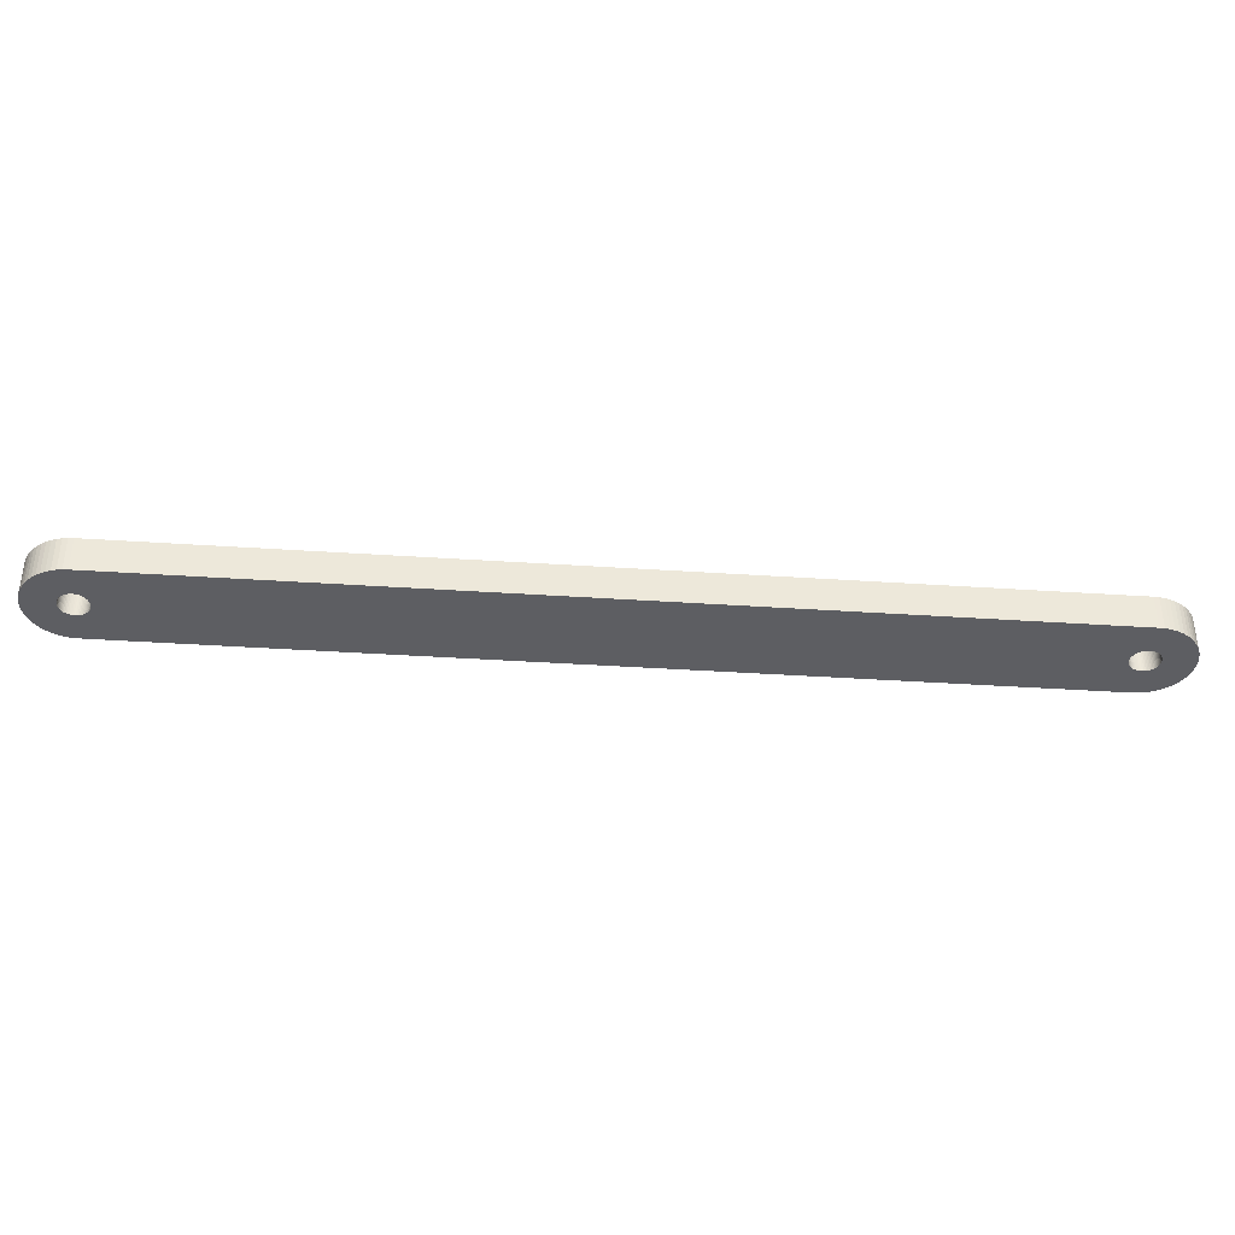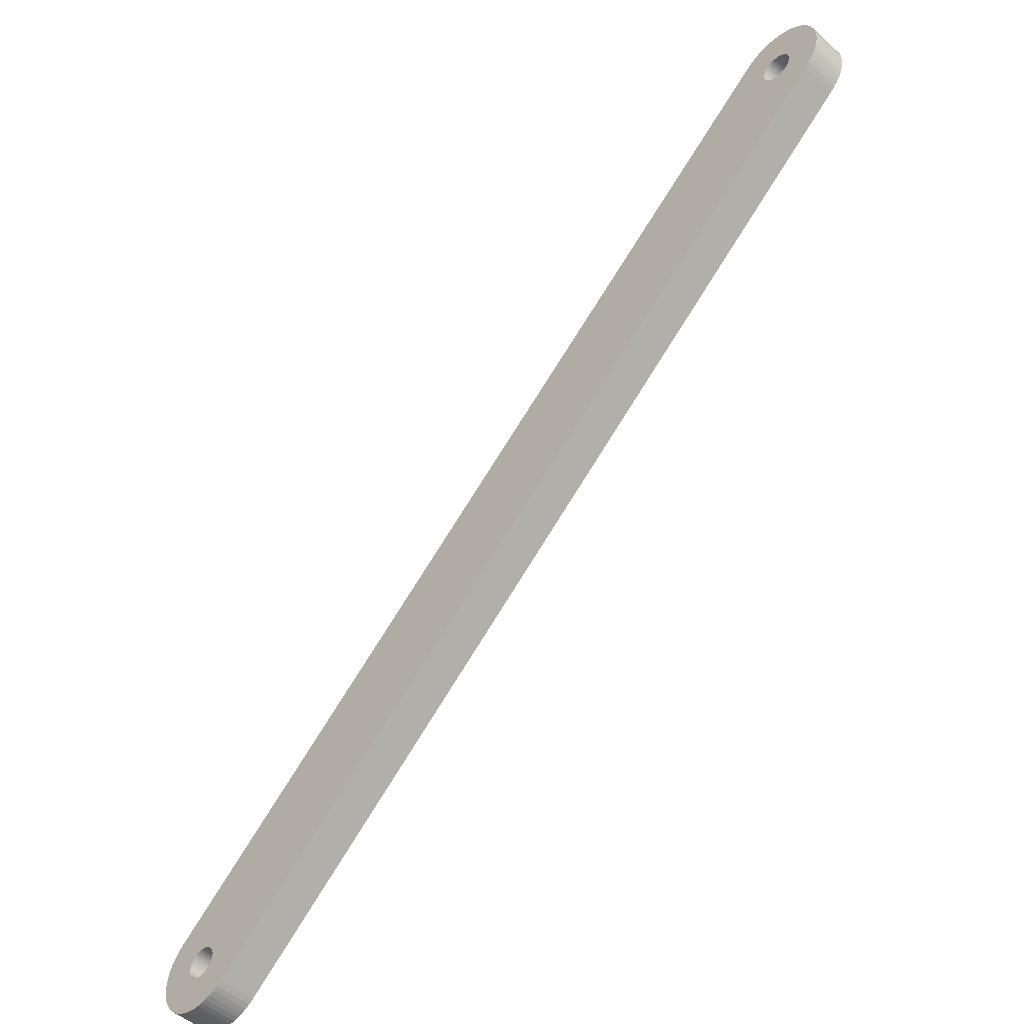
<metadata>
{"format":"obj","ext":"obj","renderer":"f3d","projection":"perspective","resolution":1024,"background":"white","views":[{"elev":-38.9,"azim":-45.2,"up":"+Z"},{"elev":-49.0,"azim":-134.6,"up":"+Y"}]}
</metadata>
<code>
v 0.4335 0.3211 0.018
v 0.4338 0.3215 0.018
v 0.2039 0.5373 0.018
v 0.2039 0.5373 0.006
v 0.4476 0.33 0.018
v 0.4476 0.33 0.006
v 0.4489 0.3288 0.018
v 0.45 0.3275 0.018
v 0.4489 0.3288 0.006
v 0.45 0.3275 0.006
v 0.451 0.3261 0.018
v 0.451 0.3261 0.006
v 0.4518 0.3245 0.018
v 0.4518 0.3245 0.006
v 0.4524 0.3229 0.018
v 0.4524 0.3229 0.006
v 0.4529 0.3213 0.018
v 0.4529 0.3213 0.006
v 0.4532 0.3195 0.018
v 0.4532 0.3195 0.006
v 0.4533 0.3178 0.018
v 0.4533 0.3178 0.006
v 0.4532 0.3161 0.018
v 0.4532 0.3161 0.006
v 0.4529 0.3144 0.018
v 0.4529 0.3144 0.006
v 0.4524 0.3127 0.018
v 0.4524 0.3127 0.006
v 0.4518 0.3111 0.018
v 0.4518 0.3111 0.006
v 0.451 0.3096 0.018
v 0.451 0.3096 0.006
v 0.45 0.3081 0.018
v 0.45 0.3081 0.006
v 0.4489 0.3068 0.018
v 0.4489 0.3068 0.006
v 0.4476 0.3056 0.018
v 0.4476 0.3056 0.006
v 0.4462 0.3046 0.018
v 0.4462 0.3046 0.006
v 0.4448 0.3037 0.018
v 0.4448 0.3037 0.006
v 0.4432 0.303 0.018
v 0.4432 0.303 0.006
v 0.4415 0.3024 0.018
v 0.4415 0.3024 0.006
v 0.4398 0.302 0.018
v 0.4398 0.302 0.006
v 0.4381 0.3018 0.018
v 0.4381 0.3018 0.006
v 0.4364 0.3018 0.018
v 0.4364 0.3018 0.006
v 0.4347 0.302 0.018
v 0.4347 0.302 0.006
v 0.433 0.3024 0.018
v 0.433 0.3024 0.006
v 0.4313 0.303 0.018
v 0.4313 0.303 0.006
v 0.4298 0.3037 0.018
v 0.4298 0.3037 0.006
v 0.4283 0.3046 0.018
v 0.4283 0.3046 0.006
v 0.4269 0.3056 0.018
v 0.4269 0.3056 0.006
v 0.1832 0.513 0.018
v 0.1832 0.513 0.006
v 0.1819 0.5142 0.018
v 0.1808 0.5155 0.018
v 0.1819 0.5142 0.006
v 0.1808 0.5155 0.006
v 0.1798 0.5169 0.018
v 0.1798 0.5169 0.006
v 0.179 0.5184 0.018
v 0.179 0.5184 0.006
v 0.1784 0.5201 0.018
v 0.1784 0.5201 0.006
v 0.1779 0.5217 0.018
v 0.1779 0.5217 0.006
v 0.1776 0.5234 0.018
v 0.1776 0.5234 0.006
v 0.1775 0.5252 0.018
v 0.1775 0.5252 0.006
v 0.1776 0.5269 0.018
v 0.1776 0.5269 0.006
v 0.1779 0.5286 0.018
v 0.1779 0.5286 0.006
v 0.1784 0.5303 0.018
v 0.1784 0.5303 0.006
v 0.179 0.5319 0.018
v 0.179 0.5319 0.006
v 0.1798 0.5334 0.018
v 0.1798 0.5334 0.006
v 0.1808 0.5348 0.018
v 0.1808 0.5348 0.006
v 0.1819 0.5362 0.018
v 0.1819 0.5362 0.006
v 0.1832 0.5374 0.018
v 0.1832 0.5374 0.006
v 0.1846 0.5384 0.018
v 0.1846 0.5384 0.006
v 0.186 0.5393 0.018
v 0.186 0.5393 0.006
v 0.1876 0.54 0.018
v 0.1876 0.54 0.006
v 0.1893 0.5406 0.018
v 0.1893 0.5406 0.006
v 0.1909 0.5409 0.018
v 0.1909 0.5409 0.006
v 0.1927 0.5411 0.018
v 0.1927 0.5411 0.006
v 0.1944 0.5411 0.018
v 0.1944 0.5411 0.006
v 0.1961 0.5409 0.018
v 0.1961 0.5409 0.006
v 0.1978 0.5406 0.018
v 0.1978 0.5406 0.006
v 0.1995 0.54 0.018
v 0.1995 0.54 0.006
v 0.201 0.5393 0.018
v 0.201 0.5393 0.006
v 0.2025 0.5384 0.018
v 0.2025 0.5384 0.006
v 0.4403 0.3218 0.018
v 0.4407 0.3214 0.006
v 0.4403 0.3218 0.006
v 0.4399 0.3221 0.006
v 0.4399 0.3221 0.018
v 0.4394 0.3224 0.006
v 0.4394 0.3224 0.018
v 0.4389 0.3226 0.006
v 0.4389 0.3226 0.018
v 0.4383 0.3227 0.006
v 0.4383 0.3227 0.018
v 0.4378 0.3228 0.006
v 0.4378 0.3228 0.018
v 0.4373 0.3228 0.006
v 0.4373 0.3228 0.018
v 0.4367 0.3228 0.006
v 0.4367 0.3228 0.018
v 0.4362 0.3227 0.006
v 0.4362 0.3227 0.018
v 0.4357 0.3226 0.006
v 0.4357 0.3226 0.018
v 0.4352 0.3224 0.006
v 0.4352 0.3224 0.018
v 0.4347 0.3221 0.006
v 0.4347 0.3221 0.018
v 0.4342 0.3218 0.006
v 0.4342 0.3218 0.018
v 0.4338 0.3215 0.006
v 0.4335 0.3211 0.006
v 0.4331 0.3206 0.006
v 0.4331 0.3206 0.018
v 0.4329 0.3202 0.006
v 0.4329 0.3202 0.018
v 0.4326 0.3197 0.006
v 0.4326 0.3197 0.018
v 0.4325 0.3192 0.006
v 0.4325 0.3192 0.018
v 0.4323 0.3186 0.006
v 0.4323 0.3186 0.018
v 0.4323 0.3181 0.006
v 0.4323 0.3181 0.018
v 0.4323 0.3176 0.006
v 0.4323 0.3176 0.018
v 0.4323 0.317 0.006
v 0.4323 0.317 0.018
v 0.4325 0.3165 0.006
v 0.4325 0.3165 0.018
v 0.4326 0.316 0.006
v 0.4326 0.316 0.018
v 0.4329 0.3155 0.006
v 0.4329 0.3155 0.018
v 0.4331 0.315 0.006
v 0.4331 0.315 0.018
v 0.4335 0.3146 0.006
v 0.4335 0.3146 0.018
v 0.4338 0.3142 0.006
v 0.4338 0.3142 0.018
v 0.4342 0.3138 0.006
v 0.4342 0.3138 0.018
v 0.4347 0.3135 0.006
v 0.4347 0.3135 0.018
v 0.4352 0.3133 0.006
v 0.4352 0.3133 0.018
v 0.4357 0.3131 0.006
v 0.4357 0.3131 0.018
v 0.4362 0.3129 0.006
v 0.4362 0.3129 0.018
v 0.4367 0.3129 0.006
v 0.4367 0.3129 0.018
v 0.4373 0.3128 0.006
v 0.4373 0.3128 0.018
v 0.4378 0.3129 0.006
v 0.4378 0.3129 0.018
v 0.4383 0.3129 0.006
v 0.4383 0.3129 0.018
v 0.4389 0.3131 0.006
v 0.4389 0.3131 0.018
v 0.4394 0.3133 0.006
v 0.4394 0.3133 0.018
v 0.4398 0.3135 0.006
v 0.4398 0.3135 0.018
v 0.4403 0.3138 0.006
v 0.4403 0.3138 0.018
v 0.4407 0.3142 0.006
v 0.4407 0.3142 0.018
v 0.4411 0.3146 0.006
v 0.4411 0.3146 0.018
v 0.4414 0.315 0.006
v 0.4414 0.315 0.018
v 0.4417 0.3155 0.006
v 0.4417 0.3155 0.018
v 0.4419 0.316 0.006
v 0.4419 0.316 0.018
v 0.4421 0.3165 0.006
v 0.4421 0.3165 0.018
v 0.4422 0.317 0.006
v 0.4422 0.317 0.018
v 0.4423 0.3175 0.006
v 0.4423 0.3175 0.018
v 0.4423 0.3181 0.006
v 0.4423 0.3181 0.018
v 0.4422 0.3186 0.006
v 0.4422 0.3186 0.018
v 0.4421 0.3192 0.006
v 0.4421 0.3192 0.018
v 0.4419 0.3197 0.006
v 0.4419 0.3197 0.018
v 0.4417 0.3202 0.006
v 0.4417 0.3202 0.018
v 0.4414 0.3206 0.006
v 0.4414 0.3206 0.018
v 0.4411 0.3211 0.006
v 0.4411 0.3211 0.018
v 0.4407 0.3214 0.018
v 0.1973 0.5284 0.006
v 0.197 0.5288 0.006
v 0.197 0.5288 0.018
v 0.1966 0.5291 0.006
v 0.1966 0.5291 0.018
v 0.1961 0.5294 0.006
v 0.1961 0.5294 0.018
v 0.1956 0.5297 0.006
v 0.1956 0.5297 0.018
v 0.1951 0.5299 0.006
v 0.1951 0.5299 0.018
v 0.1946 0.53 0.006
v 0.1946 0.53 0.018
v 0.1941 0.5301 0.006
v 0.1941 0.5301 0.018
v 0.1935 0.5302 0.006
v 0.1935 0.5302 0.018
v 0.193 0.5301 0.006
v 0.193 0.5301 0.018
v 0.1925 0.53 0.006
v 0.1925 0.53 0.018
v 0.1919 0.5299 0.006
v 0.1919 0.5299 0.018
v 0.1914 0.5297 0.006
v 0.1914 0.5297 0.018
v 0.1909 0.5294 0.006
v 0.1909 0.5294 0.018
v 0.1905 0.5291 0.006
v 0.1905 0.5291 0.018
v 0.1901 0.5288 0.006
v 0.1901 0.5288 0.018
v 0.1897 0.5284 0.006
v 0.1897 0.5284 0.018
v 0.1894 0.528 0.006
v 0.1894 0.528 0.018
v 0.1891 0.5275 0.006
v 0.1891 0.5275 0.018
v 0.1889 0.527 0.006
v 0.1889 0.527 0.018
v 0.1887 0.5265 0.006
v 0.1887 0.5265 0.018
v 0.1886 0.526 0.006
v 0.1886 0.526 0.018
v 0.1885 0.5254 0.006
v 0.1885 0.5254 0.018
v 0.1885 0.5249 0.006
v 0.1885 0.5249 0.018
v 0.1886 0.5244 0.006
v 0.1886 0.5244 0.018
v 0.1887 0.5238 0.006
v 0.1887 0.5238 0.018
v 0.1889 0.5233 0.006
v 0.1889 0.5233 0.018
v 0.1891 0.5228 0.006
v 0.1891 0.5228 0.018
v 0.1894 0.5224 0.006
v 0.1894 0.5224 0.018
v 0.1897 0.5219 0.006
v 0.1897 0.5219 0.018
v 0.1901 0.5215 0.006
v 0.1901 0.5215 0.018
v 0.1905 0.5212 0.006
v 0.1905 0.5212 0.018
v 0.1909 0.5209 0.006
v 0.1909 0.5209 0.018
v 0.1914 0.5206 0.006
v 0.1914 0.5206 0.018
v 0.1919 0.5204 0.006
v 0.1919 0.5204 0.018
v 0.1924 0.5203 0.006
v 0.1924 0.5203 0.018
v 0.193 0.5202 0.006
v 0.193 0.5202 0.018
v 0.1935 0.5202 0.006
v 0.1935 0.5202 0.018
v 0.1941 0.5202 0.006
v 0.1941 0.5202 0.018
v 0.1946 0.5203 0.006
v 0.1946 0.5203 0.018
v 0.1951 0.5204 0.006
v 0.1951 0.5204 0.018
v 0.1956 0.5206 0.006
v 0.1956 0.5206 0.018
v 0.1961 0.5209 0.006
v 0.1961 0.5209 0.018
v 0.1965 0.5212 0.006
v 0.1965 0.5212 0.018
v 0.197 0.5215 0.006
v 0.197 0.5215 0.018
v 0.1973 0.5219 0.006
v 0.1973 0.5219 0.018
v 0.1977 0.5223 0.006
v 0.1977 0.5223 0.018
v 0.1979 0.5228 0.006
v 0.1979 0.5228 0.018
v 0.1982 0.5233 0.006
v 0.1982 0.5233 0.018
v 0.1983 0.5238 0.006
v 0.1983 0.5238 0.018
v 0.1985 0.5243 0.006
v 0.1985 0.5243 0.018
v 0.1985 0.5249 0.006
v 0.1985 0.5249 0.018
v 0.1985 0.5254 0.006
v 0.1985 0.5254 0.018
v 0.1985 0.526 0.006
v 0.1985 0.526 0.018
v 0.1983 0.5265 0.006
v 0.1983 0.5265 0.018
v 0.1982 0.527 0.006
v 0.1982 0.527 0.018
v 0.1979 0.5275 0.006
v 0.1979 0.5275 0.018
v 0.1977 0.528 0.006
v 0.1977 0.528 0.018
v 0.1973 0.5284 0.018
f 1 2 3
f 4 3 5
f 6 5 7
f 7 8 9
f 9 8 10
f 10 11 12
f 12 13 14
f 14 15 16
f 16 17 18
f 18 19 20
f 20 21 22
f 22 23 24
f 24 25 26
f 26 27 28
f 28 29 30
f 30 31 32
f 32 33 34
f 34 35 36
f 36 37 38
f 38 39 40
f 40 41 42
f 42 43 44
f 44 45 46
f 46 47 48
f 48 49 50
f 50 51 52
f 52 53 54
f 54 55 56
f 56 57 58
f 58 59 60
f 60 61 62
f 62 63 64
f 64 63 65
f 66 64 65
f 66 65 67
f 67 68 69
f 69 68 70
f 70 71 72
f 72 73 74
f 74 75 76
f 76 77 78
f 78 79 80
f 80 81 82
f 82 83 84
f 84 85 86
f 86 87 88
f 88 89 90
f 90 91 92
f 92 93 94
f 94 95 96
f 96 97 98
f 98 99 100
f 100 101 102
f 102 103 104
f 104 105 106
f 106 107 108
f 108 109 110
f 110 111 112
f 112 113 114
f 114 115 116
f 116 117 118
f 118 119 120
f 120 121 122
f 122 3 4
f 6 4 5
f 5 123 7
f 6 7 9
f 9 124 6
f 6 125 126
f 126 127 128
f 128 129 130
f 130 131 132
f 132 133 134
f 134 135 136
f 136 137 138
f 138 139 140
f 140 141 142
f 142 143 144
f 144 145 146
f 146 147 148
f 148 149 150
f 150 2 151
f 151 1 152
f 152 153 154
f 154 155 156
f 156 157 158
f 158 159 160
f 160 161 162
f 162 163 164
f 164 165 166
f 166 167 168
f 168 169 170
f 170 171 172
f 172 173 174
f 174 175 176
f 176 177 178
f 178 179 180
f 180 181 182
f 182 183 184
f 184 185 186
f 186 187 188
f 188 189 190
f 190 191 192
f 192 193 194
f 194 195 196
f 196 197 198
f 198 199 200
f 200 201 202
f 202 203 204
f 204 205 206
f 206 207 208
f 207 209 208
f 208 209 210
f 210 211 212
f 212 213 214
f 214 215 216
f 216 217 218
f 218 219 220
f 220 221 222
f 222 223 224
f 224 225 226
f 226 227 228
f 228 229 230
f 230 231 232
f 232 233 234
f 234 235 124
f 124 236 125
f 125 123 126
f 123 127 126
f 126 128 6
f 124 125 6
f 6 130 132
f 131 133 132
f 134 6 132
f 128 130 6
f 4 6 134
f 133 135 134
f 136 4 134
f 4 237 238
f 238 239 240
f 240 241 242
f 242 243 244
f 244 245 246
f 246 247 248
f 248 249 250
f 250 251 252
f 252 253 254
f 254 255 256
f 256 257 258
f 258 259 260
f 260 261 262
f 262 263 264
f 264 265 266
f 266 267 268
f 268 269 270
f 270 271 272
f 272 273 274
f 274 275 276
f 276 277 278
f 278 279 280
f 280 281 282
f 282 283 284
f 284 285 286
f 286 287 288
f 288 289 290
f 290 291 292
f 292 293 294
f 294 295 296
f 296 297 298
f 298 299 300
f 300 301 302
f 302 303 304
f 304 305 306
f 306 307 308
f 308 309 310
f 310 311 312
f 312 313 314
f 314 315 316
f 316 317 318
f 318 319 320
f 320 321 322
f 322 323 324
f 324 325 326
f 325 327 326
f 326 327 328
f 328 329 330
f 330 331 332
f 332 333 334
f 334 335 336
f 336 337 338
f 338 339 340
f 340 341 342
f 342 343 344
f 344 345 346
f 346 347 348
f 348 349 350
f 350 351 237
f 237 352 238
f 352 239 238
f 240 4 238
f 122 4 240
f 239 241 240
f 242 122 240
f 121 3 122
f 120 122 242
f 241 243 242
f 244 120 242
f 119 121 120
f 118 120 244
f 243 245 244
f 246 118 244
f 117 119 118
f 116 118 246
f 245 247 246
f 114 116 246
f 246 248 114
f 113 115 114
f 114 248 112
f 111 113 112
f 112 252 110
f 109 111 110
f 110 254 108
f 107 109 108
f 108 256 106
f 105 107 106
f 106 258 104
f 103 105 104
f 104 260 102
f 101 103 102
f 102 262 100
f 99 101 100
f 100 264 98
f 97 99 98
f 264 96 98
f 95 97 96
f 96 264 266
f 265 267 266
f 268 96 266
f 94 96 268
f 267 269 268
f 270 94 268
f 93 95 94
f 92 94 270
f 269 271 270
f 272 92 270
f 91 93 92
f 90 92 272
f 271 273 272
f 274 90 272
f 89 91 90
f 88 90 274
f 273 275 274
f 86 88 274
f 274 276 86
f 85 87 86
f 86 276 84
f 83 85 84
f 84 278 82
f 81 83 82
f 82 280 80
f 79 81 80
f 80 284 78
f 77 79 78
f 78 286 76
f 75 77 76
f 76 288 74
f 73 75 74
f 74 290 72
f 71 73 72
f 72 292 70
f 68 71 70
f 292 69 70
f 66 67 69
f 69 296 66
f 66 298 152
f 1 153 152
f 152 298 151
f 2 1 151
f 151 300 150
f 149 2 150
f 150 328 330
f 329 331 330
f 330 332 150
f 326 328 150
f 324 326 150
f 150 336 338
f 337 339 338
f 4 150 338
f 338 340 4
f 4 350 237
f 351 352 237
f 352 351 157
f 157 159 158
f 158 160 64
f 64 178 62
f 61 63 62
f 62 180 60
f 59 61 60
f 60 182 58
f 57 59 58
f 58 184 56
f 55 57 56
f 56 186 188
f 187 189 188
f 54 56 188
f 190 54 188
f 53 55 54
f 52 54 190
f 189 191 190
f 192 52 190
f 51 53 52
f 50 52 192
f 191 193 192
f 48 50 192
f 48 192 194
f 193 195 194
f 196 48 194
f 47 49 48
f 46 48 196
f 195 197 196
f 198 46 196
f 45 47 46
f 44 46 198
f 197 199 198
f 200 44 198
f 43 45 44
f 42 44 200
f 199 201 200
f 202 42 200
f 41 43 42
f 40 42 202
f 201 203 202
f 204 40 202
f 39 41 40
f 38 40 204
f 203 205 204
f 206 38 204
f 37 39 38
f 36 38 206
f 205 207 206
f 208 36 206
f 35 37 36
f 34 36 208
f 32 34 208
f 208 210 32
f 31 33 32
f 32 210 30
f 29 31 30
f 30 214 28
f 27 29 28
f 28 216 26
f 25 27 26
f 26 216 24
f 23 25 24
f 24 218 22
f 21 23 22
f 22 222 20
f 19 21 20
f 20 224 18
f 17 19 18
f 18 224 16
f 15 17 16
f 16 226 14
f 13 15 14
f 14 230 12
f 11 13 12
f 12 232 10
f 8 11 10
f 10 234 9
f 234 124 9
f 235 236 124
f 236 123 125
f 123 236 7
f 7 236 8
f 8 235 11
f 11 233 13
f 13 231 229
f 229 231 230
f 230 232 12
f 231 233 232
f 232 234 10
f 233 235 234
f 235 233 11
f 233 231 13
f 15 13 229
f 227 229 228
f 228 230 14
f 226 228 14
f 225 227 226
f 224 226 16
f 223 225 224
f 222 224 20
f 221 223 222
f 220 222 22
f 218 220 22
f 219 221 220
f 221 21 223
f 223 19 225
f 225 17 227
f 227 15 229
f 17 15 227
f 19 17 225
f 21 19 223
f 23 21 221
f 219 23 221
f 25 23 219
f 217 219 218
f 216 218 24
f 215 217 216
f 214 216 28
f 213 215 214
f 212 214 30
f 210 212 30
f 211 213 212
f 213 29 215
f 215 27 217
f 217 25 219
f 27 25 217
f 29 27 215
f 31 29 213
f 211 31 213
f 33 31 211
f 209 211 210
f 209 33 211
f 33 35 34
f 35 33 209
f 207 35 209
f 37 35 207
f 39 37 207
f 207 205 39
f 39 203 41
f 41 201 43
f 43 201 45
f 45 199 47
f 47 195 49
f 49 51 50
f 51 191 53
f 191 55 53
f 55 191 189
f 187 55 189
f 57 55 187
f 185 187 186
f 184 186 56
f 183 185 184
f 182 184 58
f 181 183 182
f 180 182 60
f 179 181 180
f 178 180 62
f 177 179 178
f 176 178 64
f 174 176 64
f 64 172 174
f 173 175 174
f 175 177 176
f 177 175 327
f 327 329 328
f 157 329 327
f 327 325 179
f 179 63 181
f 181 61 183
f 183 59 185
f 185 57 187
f 59 57 185
f 61 59 183
f 63 61 181
f 325 63 179
f 327 179 177
f 327 167 165
f 165 167 166
f 64 166 168
f 167 169 168
f 168 170 64
f 170 172 64
f 164 166 64
f 162 164 64
f 64 160 162
f 161 163 162
f 163 165 164
f 165 163 327
f 169 167 327
f 171 169 327
f 327 173 171
f 171 173 172
f 175 173 327
f 327 159 157
f 155 157 156
f 156 158 64
f 64 66 156
f 66 154 156
f 153 155 154
f 154 66 152
f 296 298 66
f 297 299 298
f 298 300 151
f 299 301 300
f 300 302 150
f 148 150 4
f 348 350 4
f 346 348 4
f 4 142 144
f 143 145 144
f 144 146 4
f 140 142 4
f 138 140 4
f 4 344 346
f 345 347 346
f 347 349 348
f 349 351 350
f 157 351 349
f 157 349 347
f 347 345 157
f 155 352 157
f 331 329 157
f 333 331 157
f 157 337 335
f 335 337 336
f 150 334 336
f 333 335 334
f 332 334 150
f 150 322 324
f 323 325 324
f 325 323 63
f 63 321 319
f 319 321 320
f 320 322 150
f 318 320 150
f 150 316 318
f 317 319 318
f 319 317 63
f 323 321 63
f 63 315 65
f 65 301 299
f 297 65 299
f 67 65 297
f 295 297 296
f 294 296 69
f 292 294 69
f 293 295 294
f 295 67 297
f 68 67 295
f 293 68 295
f 71 68 293
f 291 293 292
f 290 292 72
f 289 291 290
f 288 290 74
f 287 289 288
f 286 288 76
f 285 287 286
f 284 286 78
f 283 285 284
f 282 284 80
f 280 282 80
f 281 283 282
f 283 281 81
f 81 281 83
f 83 279 85
f 85 277 87
f 87 89 88
f 89 273 91
f 91 273 93
f 93 271 95
f 95 267 97
f 97 265 99
f 99 263 101
f 263 103 101
f 261 103 263
f 263 265 264
f 262 264 100
f 261 263 262
f 260 262 102
f 259 261 260
f 258 260 104
f 257 259 258
f 256 258 106
f 255 257 256
f 254 256 108
f 253 255 254
f 252 254 110
f 251 253 252
f 250 252 112
f 248 250 112
f 249 251 250
f 251 111 253
f 253 111 255
f 255 109 257
f 257 107 259
f 259 105 261
f 105 103 261
f 107 105 259
f 109 107 257
f 111 109 255
f 113 111 251
f 249 113 251
f 115 113 249
f 247 249 248
f 247 115 249
f 115 117 116
f 117 115 247
f 245 117 247
f 119 117 245
f 121 245 243
f 241 121 243
f 3 121 241
f 239 3 241
f 1 3 239
f 153 1 239
f 239 352 155
f 153 239 155
f 3 147 5
f 127 123 5
f 129 127 5
f 5 131 129
f 129 131 130
f 133 131 5
f 135 133 5
f 5 137 135
f 135 137 136
f 4 136 138
f 137 139 138
f 139 141 140
f 141 143 142
f 5 143 141
f 141 139 5
f 139 137 5
f 145 143 5
f 147 145 5
f 145 147 146
f 146 148 4
f 342 344 4
f 340 342 4
f 341 343 342
f 343 345 344
f 345 343 157
f 339 337 157
f 341 339 157
f 157 343 341
f 339 341 340
f 157 335 333
f 331 333 332
f 147 149 148
f 149 147 3
f 2 149 3
f 127 129 128
f 121 119 245
f 265 263 99
f 267 265 97
f 269 267 95
f 271 269 95
f 273 271 93
f 275 273 89
f 87 275 89
f 275 277 276
f 276 278 84
f 277 279 278
f 278 280 82
f 279 281 280
f 281 279 83
f 279 277 85
f 277 275 87
f 79 283 81
f 285 283 79
f 287 285 79
f 77 287 79
f 289 287 77
f 75 289 77
f 291 289 75
f 75 73 291
f 291 71 293
f 73 71 291
f 65 303 301
f 301 303 302
f 150 302 304
f 303 305 304
f 150 304 306
f 305 307 306
f 306 308 150
f 314 316 150
f 312 314 150
f 150 310 312
f 311 313 312
f 313 315 314
f 315 317 316
f 317 315 63
f 315 313 65
f 305 303 65
f 307 305 65
f 65 309 307
f 307 309 308
f 308 310 150
f 309 311 310
f 311 309 65
f 313 311 65
f 321 323 322
f 159 161 160
f 161 159 327
f 163 161 327
f 169 171 170
f 193 191 51
f 49 193 51
f 195 193 49
f 197 195 47
f 199 197 47
f 201 199 45
f 203 201 41
f 205 203 39
f 236 235 8

</code>
